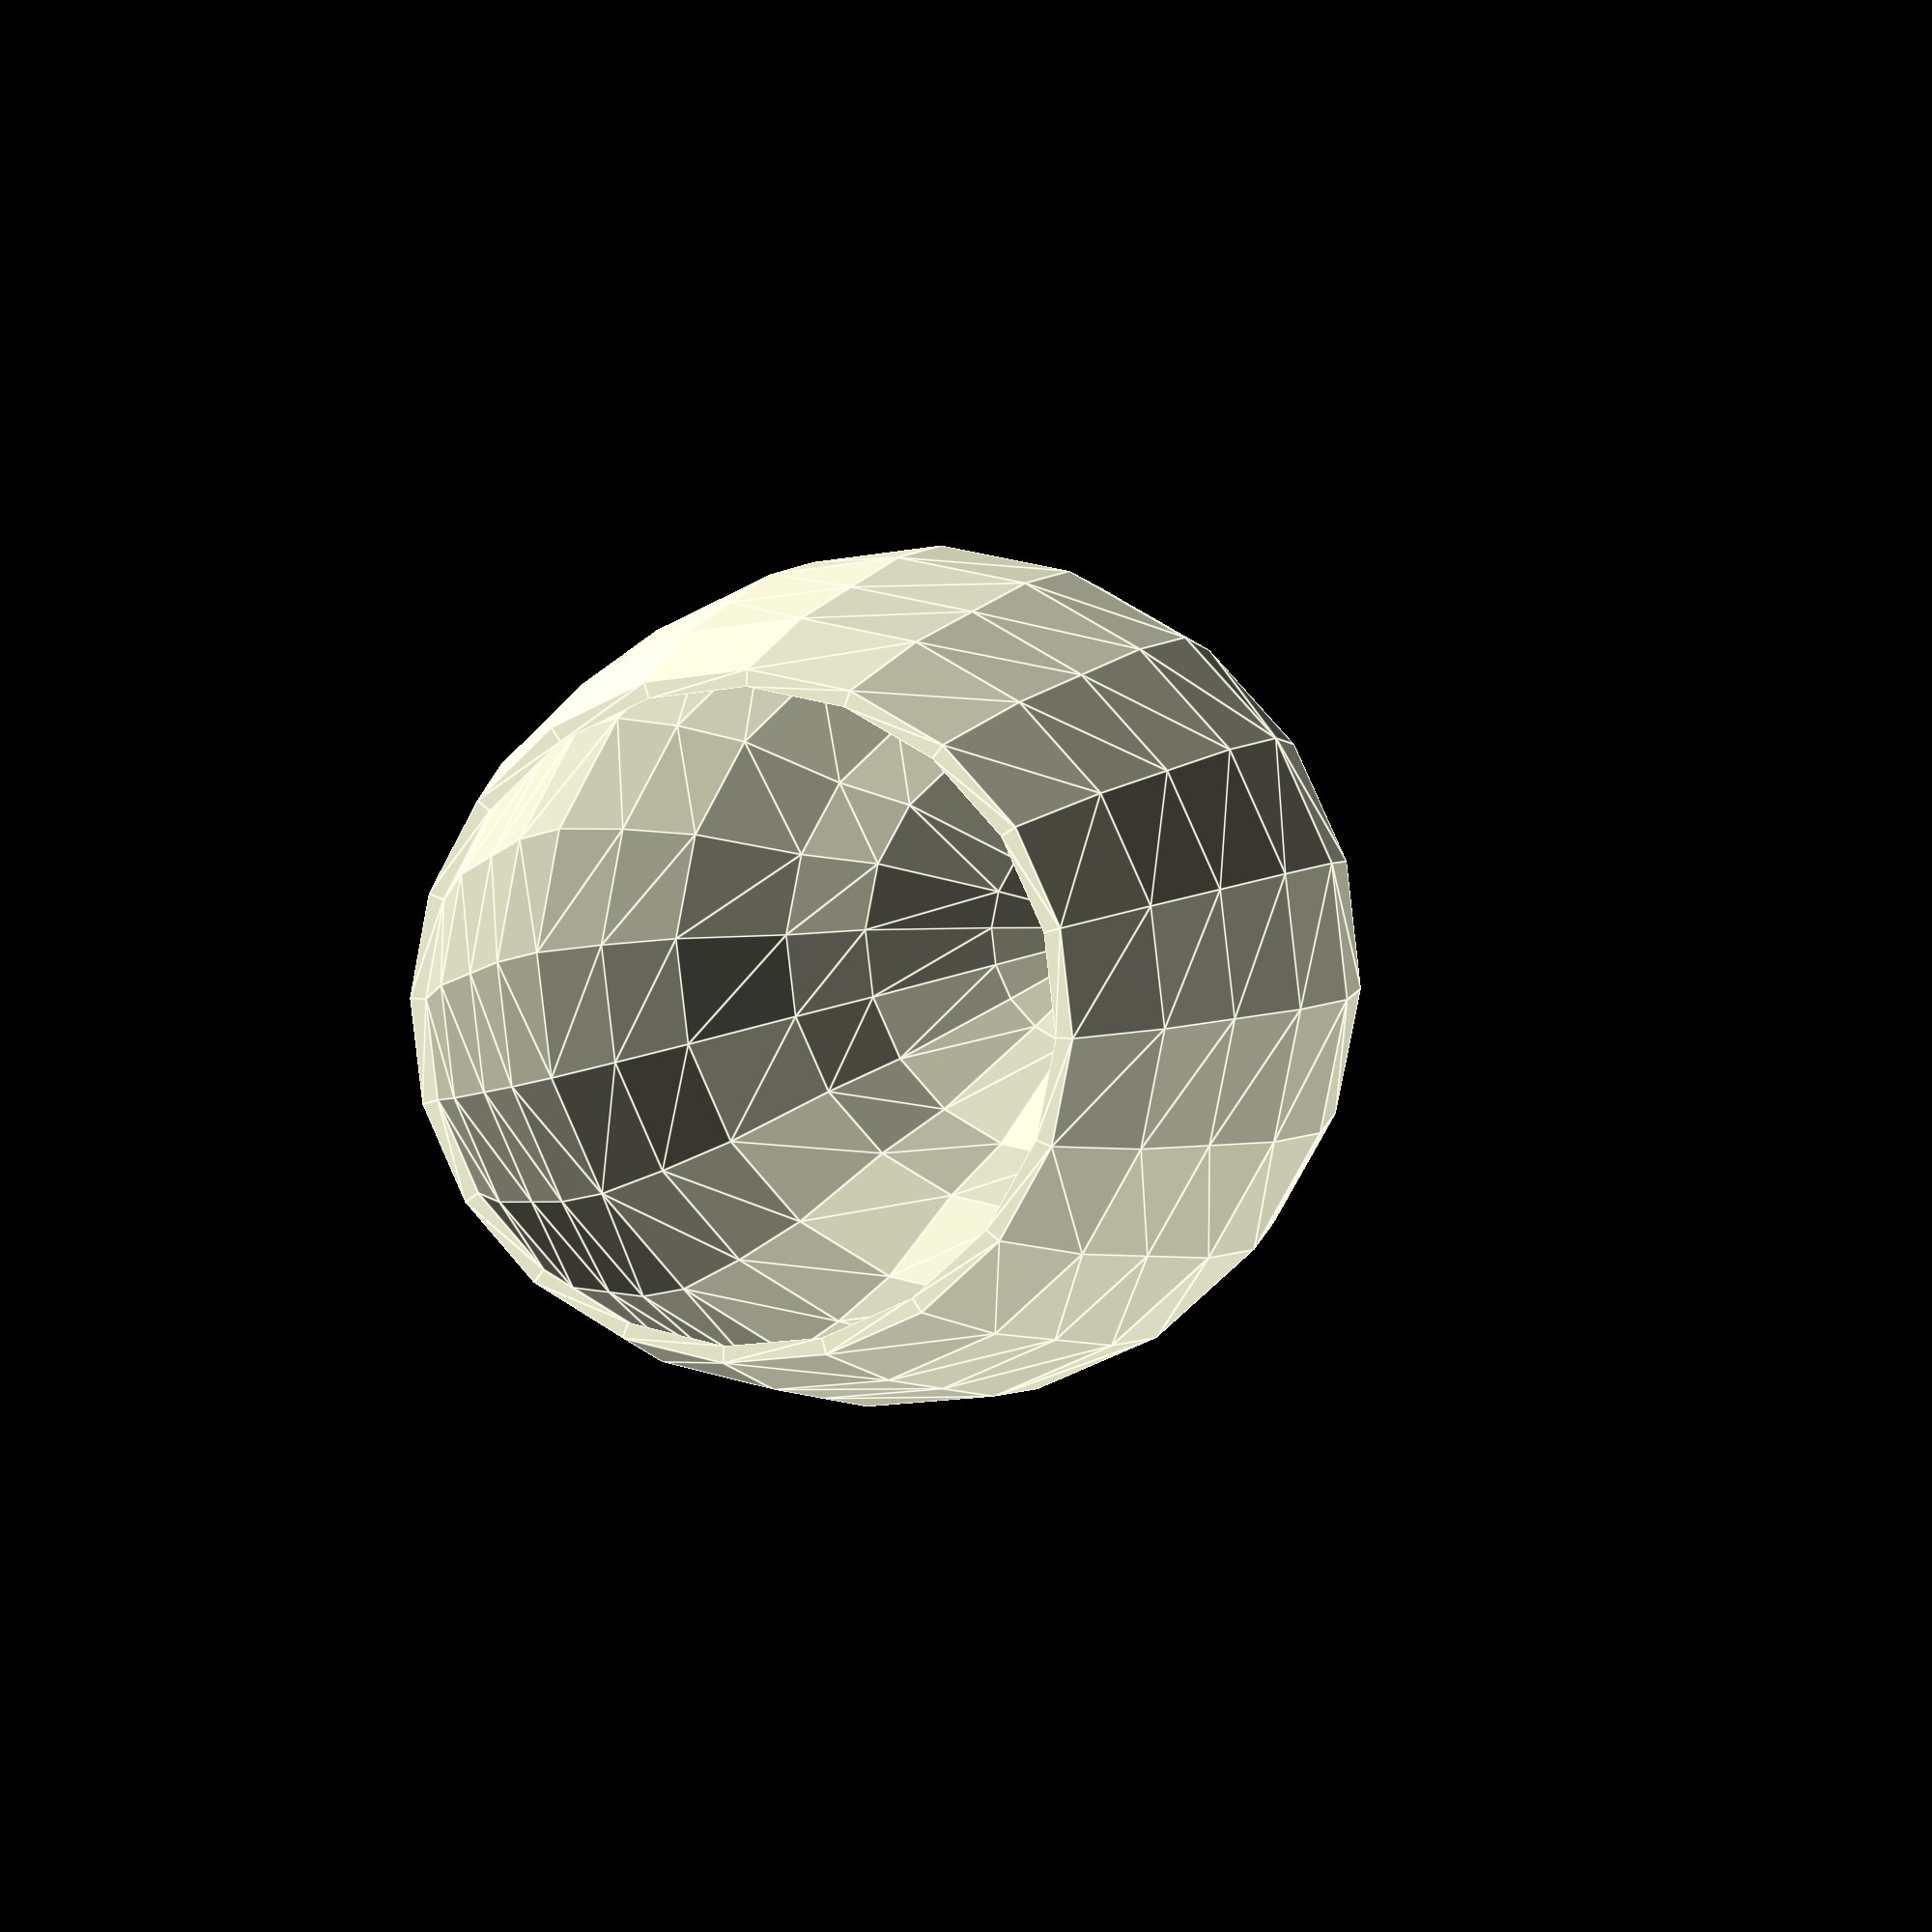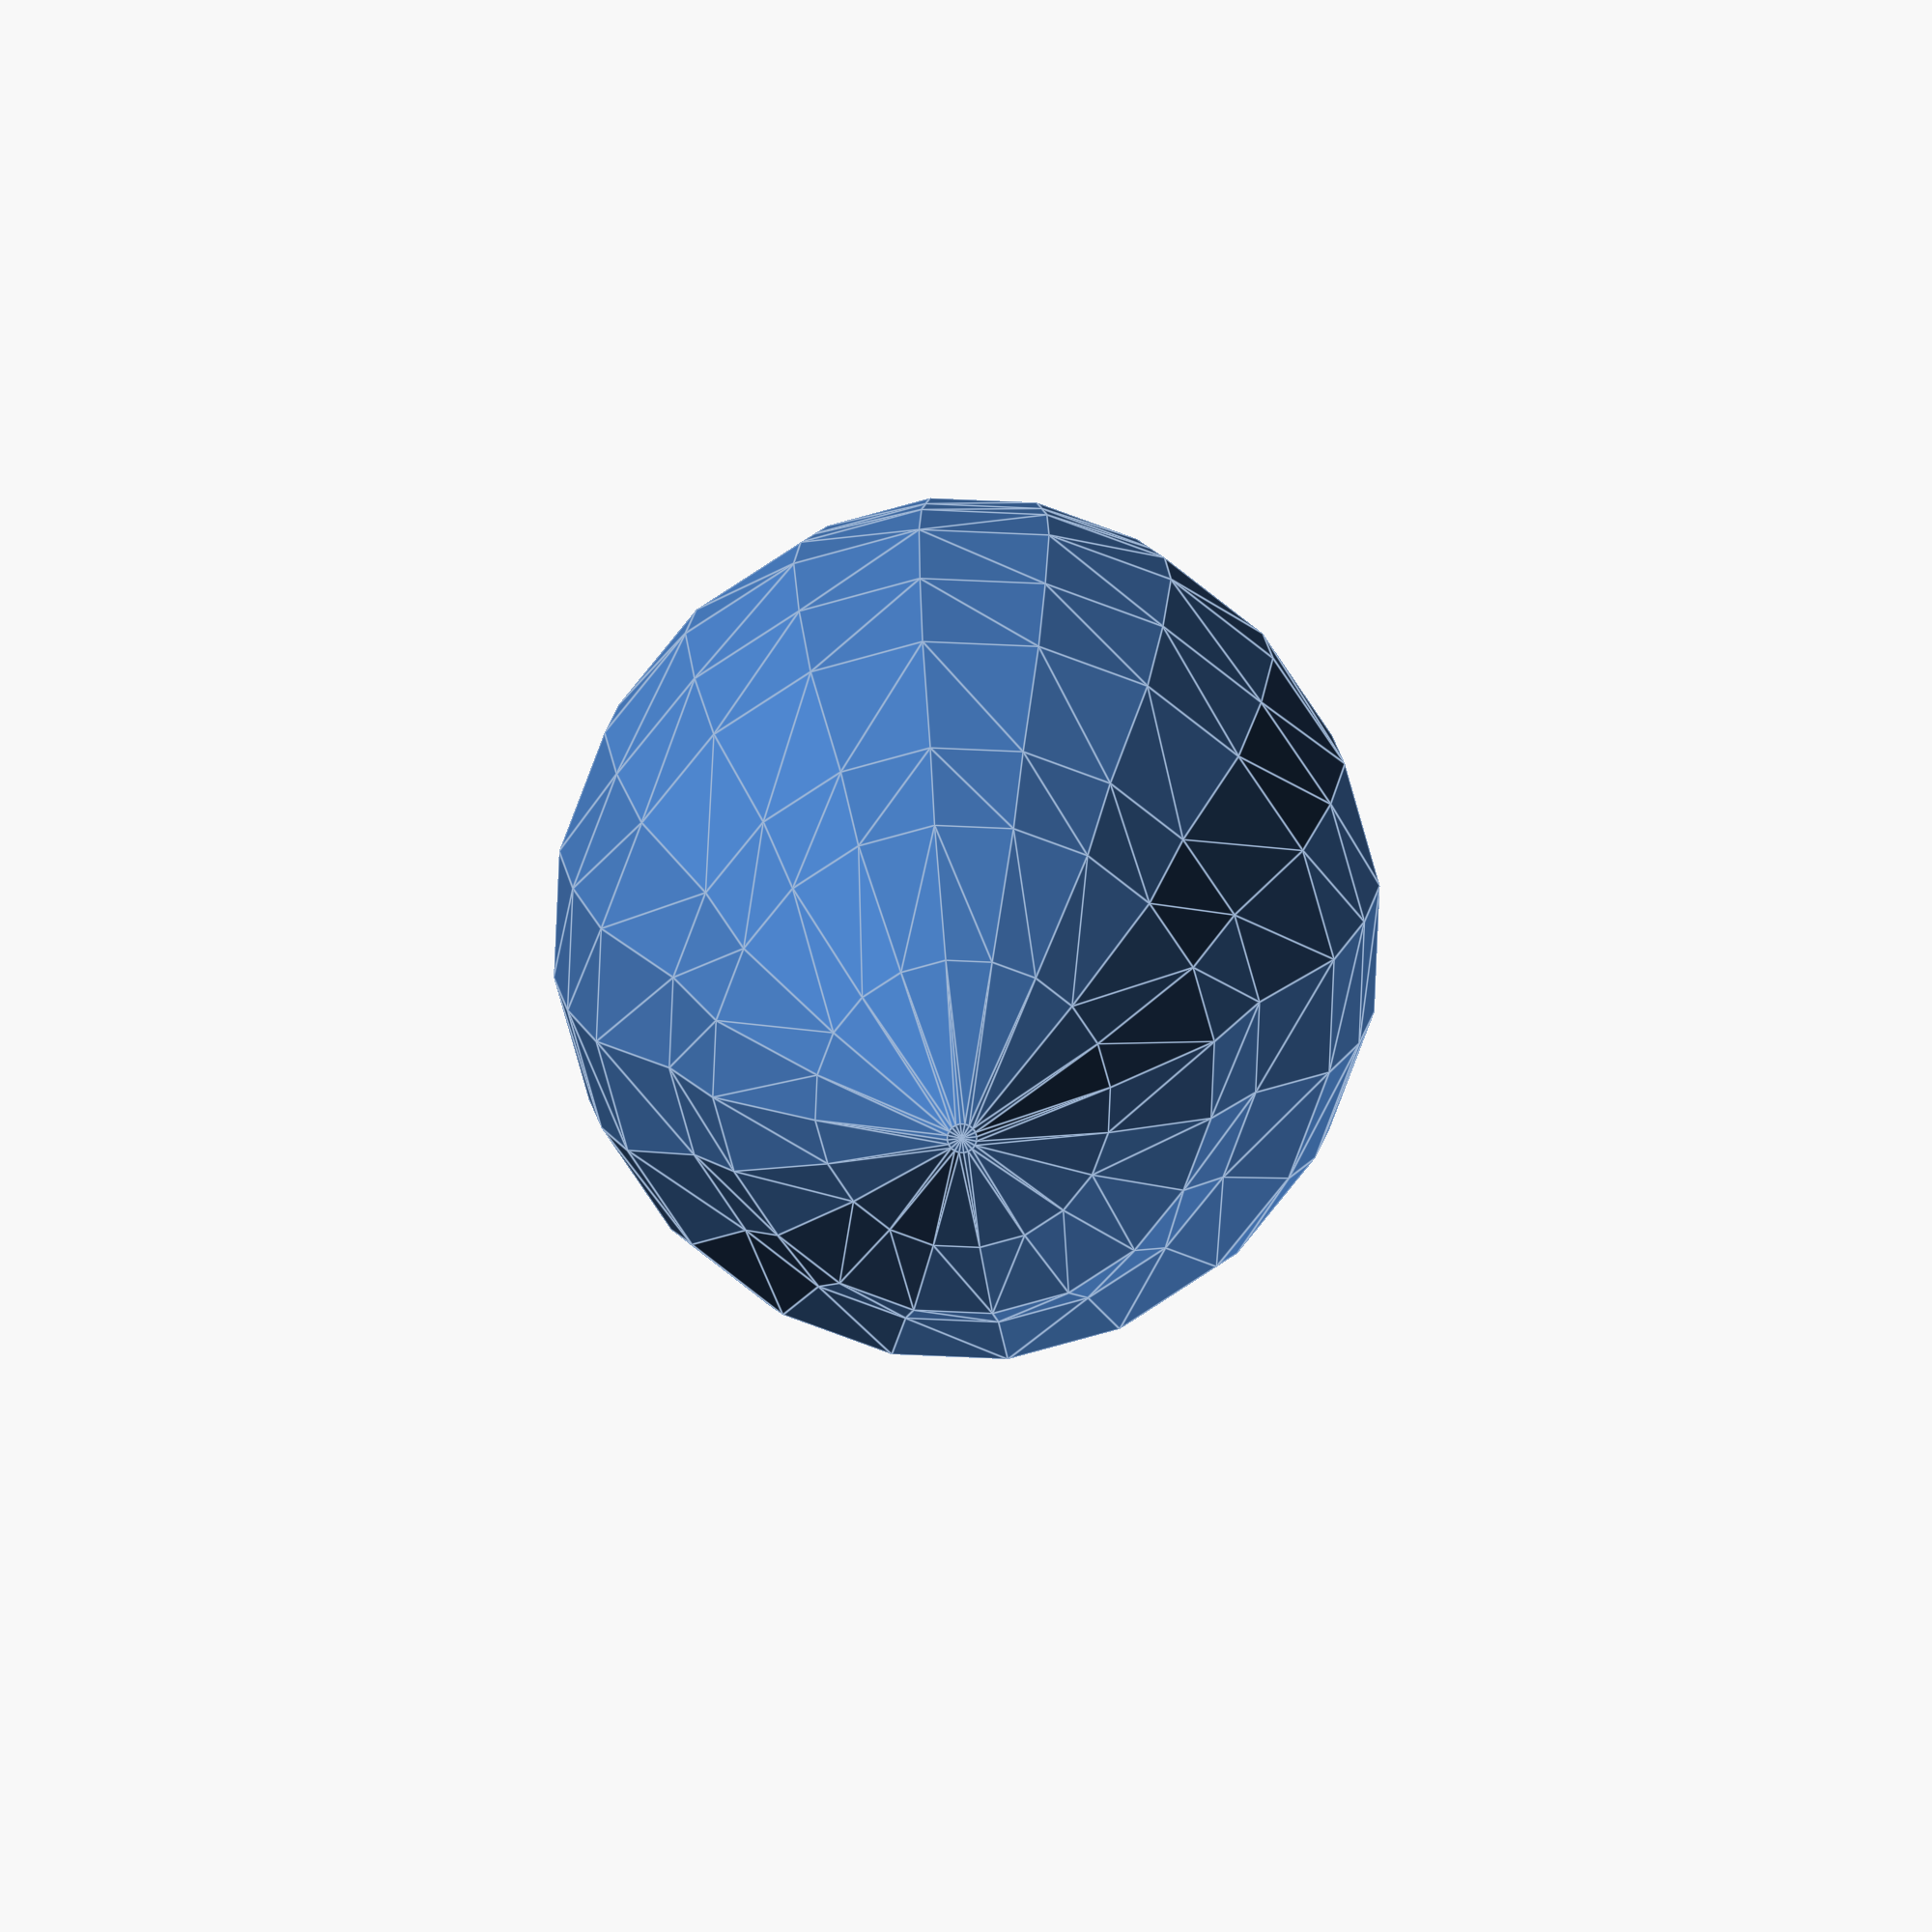
<openscad>
//
//
//

rocket_vertical_slice_size = 1; // meters
rocket_rotational_slice_count = 20; // slices in a full circle
rocket_outline = [2.0, // 0
                  2.3, // 1
                  2.5, // 2
                  2.7, // 3
                  2.8, // 4
                  2.7, // 5
                  2.5, // 6
                  2.0, // 7
                  1.7, // 8
                  1.0, // 9
                  0.1];
rocket_wall_thickness = 0.1;


module rocket_wall_panel(vertical_index = 0,
                         rotational_index = 0) {
    start_angle = (360.0 / rocket_rotational_slice_count) * rotational_index;
    end_angle = (360.0 / rocket_rotational_slice_count) * (rotational_index + 1);
    low_inner_radius = rocket_outline[vertical_index] - rocket_wall_thickness;
    low_outer_radius = rocket_outline[vertical_index];
    high_inner_radius = rocket_outline[vertical_index + 1] - rocket_wall_thickness;
    high_outer_radius = rocket_outline[vertical_index + 1];


    //                              p2 ----- p6
    //                                /    /
    //                               / p5 / |
    //    inside of rocket       p1  -----  |      outside of rocket
    //                               |   |  | p7
    //                      p3 -->   |   | /
    //                               |   |/
    //                           p0  ----- p4


    p0x = low_inner_radius * sin(start_angle);
    p0y = rocket_vertical_slice_size * vertical_index;
    p0z = low_inner_radius * cos(start_angle);

    p1x = high_inner_radius * sin(start_angle);
    p1y = rocket_vertical_slice_size * (vertical_index + 1);
    p1z = high_inner_radius * cos(start_angle);

    p2x = high_inner_radius * sin(end_angle);
    p2y = rocket_vertical_slice_size * (vertical_index + 1);
    p2z = high_inner_radius * cos(end_angle);

    p3x = low_inner_radius * sin(end_angle);
    p3y = rocket_vertical_slice_size * vertical_index;
    p3z = low_inner_radius * cos(end_angle);

    p4x = low_outer_radius * sin(start_angle);
    p4y = rocket_vertical_slice_size * vertical_index;
    p4z = low_outer_radius * cos(start_angle);

    p5x = high_outer_radius * sin(start_angle);
    p5y = rocket_vertical_slice_size * (vertical_index + 1);
    p5z = high_outer_radius * cos(start_angle);

    p6x = high_outer_radius * sin(end_angle);
    p6y = rocket_vertical_slice_size * (vertical_index + 1);
    p6z = high_outer_radius * cos(end_angle);

    p7x = low_outer_radius * sin(end_angle);
    p7y = rocket_vertical_slice_size * vertical_index;
    p7z = low_outer_radius * cos(end_angle);


    for (variable = [rocket_outline]) {
        section_points = [[p0x, p0y, p0z],
                          [p1x, p1y, p1z],
                          [p2x, p2y, p2z],
                          [p3x, p3y, p3z],
                          [p4x, p4y, p4z],
                          [p5x, p5y, p5z],
                          [p6x, p6y, p6z],
                          [p7x, p7y, p7z]];
        polyhedron(points=section_points,
                   faces=[[0, 3, 7, 4], // bottom
                          [1, 5, 6, 2], // top
                          [2, 6, 7, 3], // far
                          [0, 4, 5, 1], // near
                          [0, 1, 2, 3], // left
                          [4, 7, 6, 5]]); // right
    }
}



combined = 1; // this can be overridden by the Makefile

if (combined == 1) {
    vertical_slices = len(rocket_outline) - 1;
    for (vertical_index=[0:1:vertical_slices]) {
        for (rotational_index=[0:1:rocket_rotational_slice_count]) {
            rocket_wall_panel(vertical_index = vertical_index,
                              rotational_index = rotational_index);
        }
    }
} else {
    // do one panel of the rocket
    vertical_slices = len(rocket_outline) - 1; // 10
    rotational_index = floor(nth / vertical_slices);
    vertical_index = nth - (rotational_index * vertical_slices);

    rocket_wall_panel(vertical_index = vertical_index,
                      rotational_index = rotational_index);
}

</openscad>
<views>
elev=96.5 azim=341.7 roll=212.4 proj=p view=edges
elev=73.9 azim=177.3 roll=96.6 proj=o view=edges
</views>
